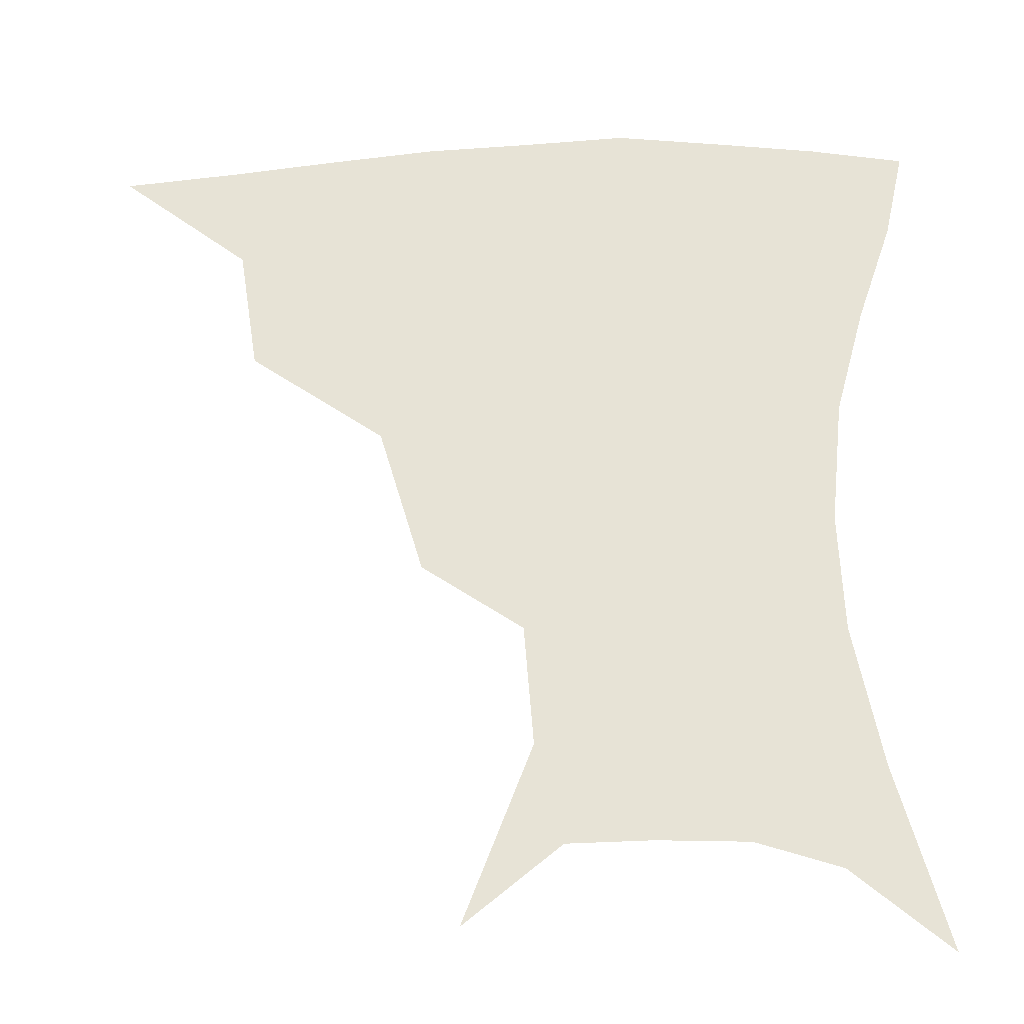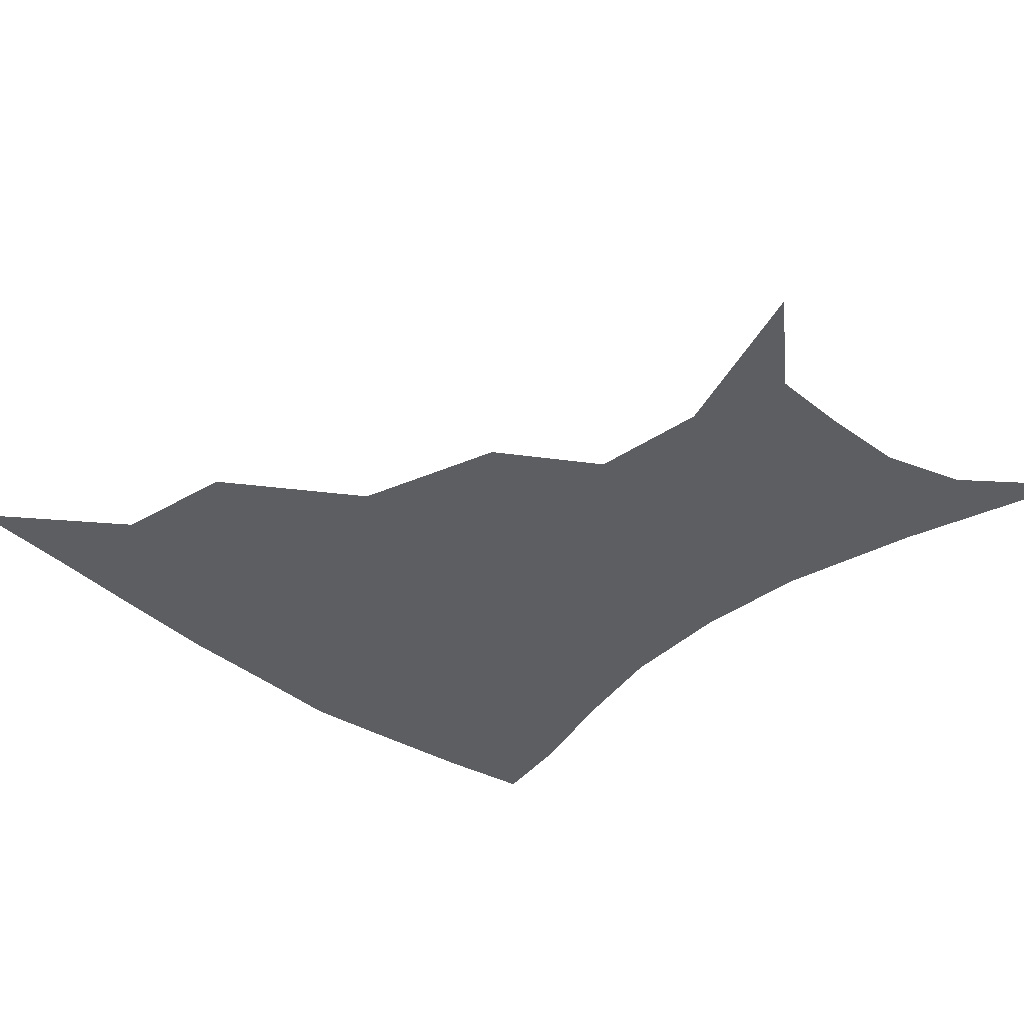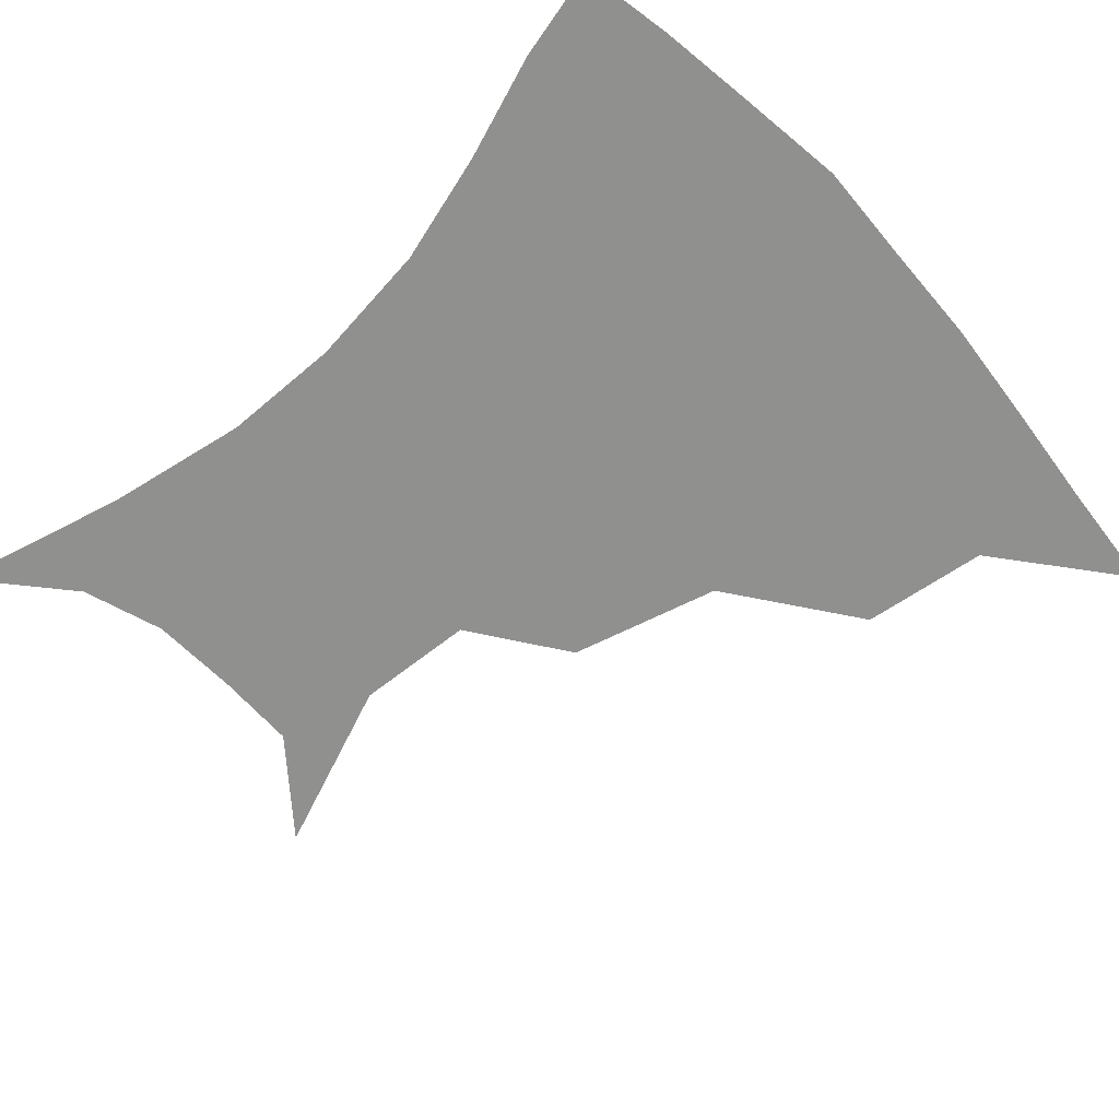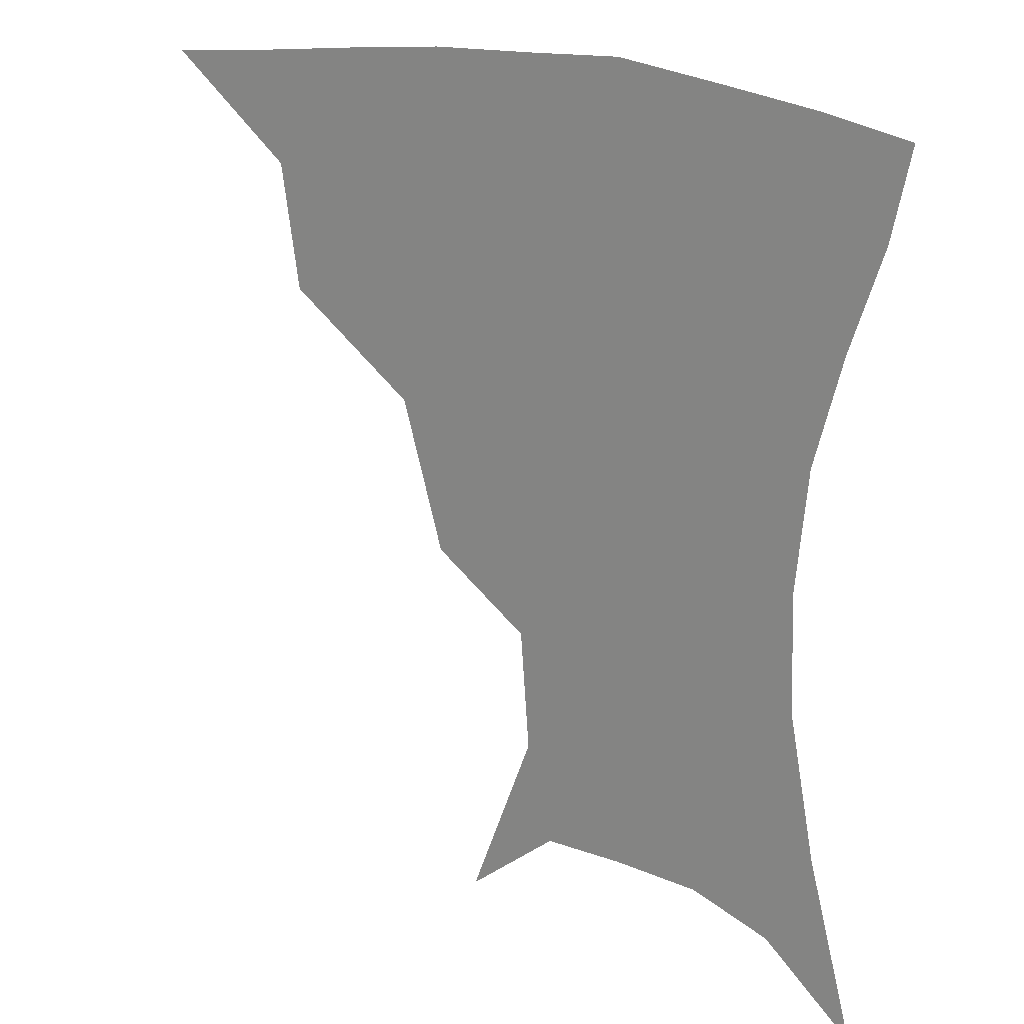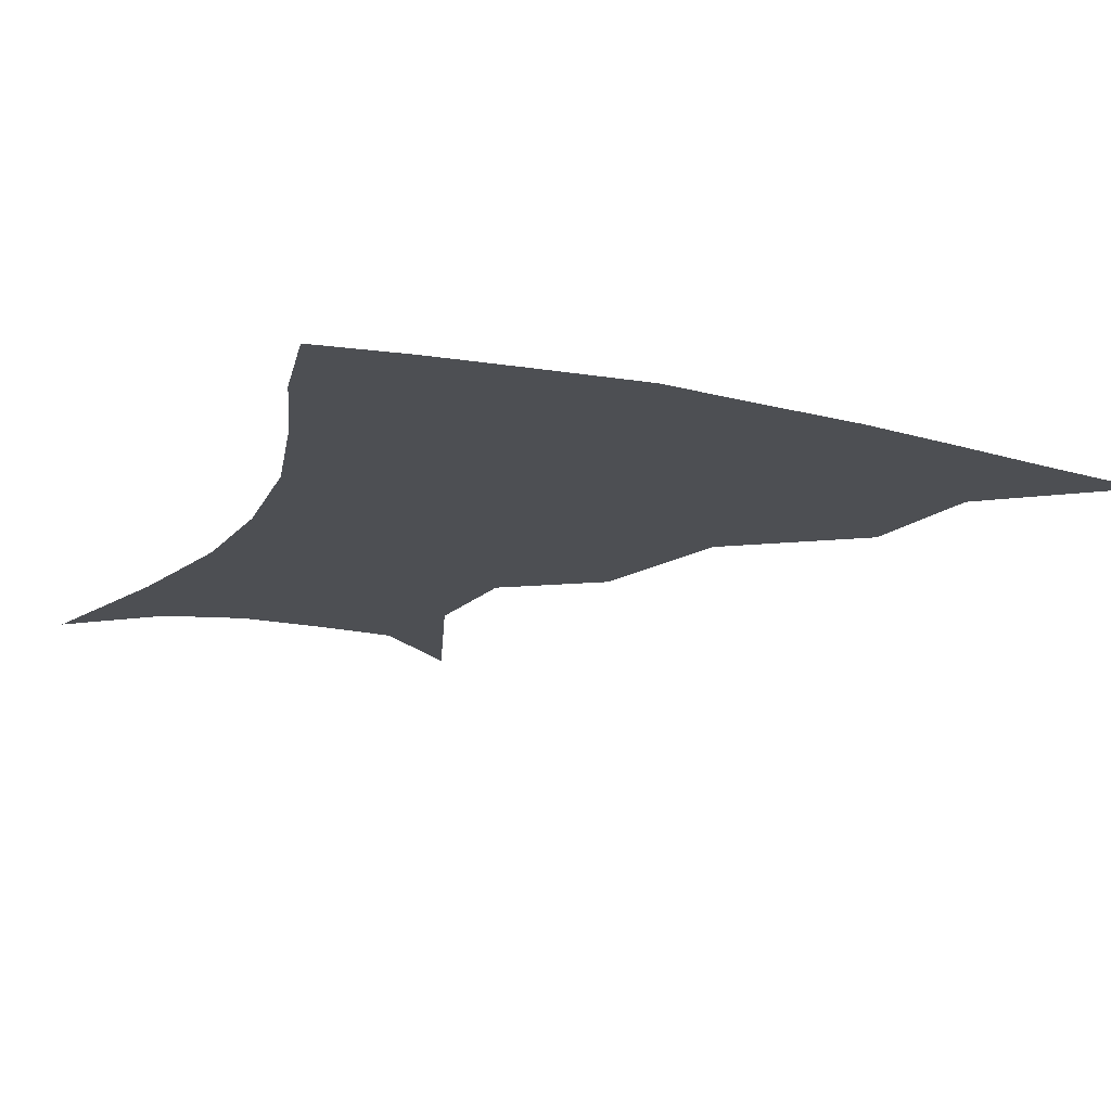
<metadata>
{"format":"obj","ext":"obj","renderer":"f3d","projection":"perspective","resolution":1024,"background":"white","views":[{"elev":-29.3,"azim":2.9,"up":"+Y"},{"elev":-37.7,"azim":-44.6,"up":"+Z"},{"elev":-65.6,"azim":132.9,"up":"+Z"},{"elev":20.2,"azim":35.3,"up":"+Y"},{"elev":-17.8,"azim":155.4,"up":"+Z"}]}
</metadata>
<code>
v 453.2 354.6 0
v 494.4 290.8 0
v 488.9 326.3 0
v 484.8 357.7 0
v 543.8 222.2 0
v 531.5 264.3 0
v 523.5 300.3 0
v 519.1 331.5 0
v 514.9 361.2 0
v 555.3 119.4 0
v 574.2 169.1 0
v 571.6 203 0
v 561.2 242.3 0
v 554.8 278.1 0
v 551.2 308 0
v 547.7 335.1 0
v 544.1 364.2 0
v 581.8 141.1 0
v 591.1 180 0
v 586.4 215.8 0
v 581.2 253 0
v 578.4 283.5 0
v 577.2 311.1 0
v 576.8 337.3 0
v 573.4 365.5 0
v 605 141.6 0
v 607.4 184.2 0
v 603.4 221 0
v 601.2 256.4 0
v 601.4 286.5 0
v 602.3 312.8 0
v 603.1 337.9 0
v 601.1 367 0
v 629.9 140.7 0
v 623.8 187.4 0
v 620.7 222.2 0
v 620.7 254.2 0
v 623 284.3 0
v 626.2 311.6 0
v 629.1 337.1 0
v 631.1 363.3 0
v 653 133.1 0
v 642 181.3 0
v 638.4 215.6 0
v 638.9 247.4 0
v 642.7 280.8 0
v 648.8 309.4 0
v 654.6 334.3 0
v 658.2 359.7 0
v 679.3 110.5 0
v 665.7 161 0
v 658.1 200.8 0
v 656.7 234.3 0
v 660.3 269.7 0
v 668.5 300.7 0
v 678.3 329.7 0
v 683.8 355 0
v 721 361 0
f 3 4 1
f 6 7 2
f 2 7 3
f 7 8 3
f 3 8 4
f 8 9 4
f 12 13 5
f 5 13 6
f 13 14 6
f 6 14 7
f 14 15 7
f 7 15 8
f 15 16 8
f 8 16 9
f 16 17 9
f 10 18 11
f 18 19 11
f 11 19 12
f 19 20 12
f 12 20 13
f 20 21 13
f 13 21 14
f 21 22 14
f 14 22 15
f 22 23 15
f 15 23 16
f 23 24 16
f 16 24 17
f 24 25 17
f 18 26 19
f 26 27 19
f 19 27 20
f 27 28 20
f 20 28 21
f 28 29 21
f 21 29 22
f 29 30 22
f 22 30 23
f 30 31 23
f 23 31 24
f 31 32 24
f 24 32 25
f 32 33 25
f 26 34 27
f 34 35 27
f 27 35 28
f 35 36 28
f 28 36 29
f 36 37 29
f 29 37 30
f 37 38 30
f 30 38 31
f 38 39 31
f 31 39 32
f 39 40 32
f 32 40 33
f 40 41 33
f 34 42 35
f 42 43 35
f 35 43 36
f 43 44 36
f 36 44 37
f 44 45 37
f 37 45 38
f 45 46 38
f 38 46 39
f 46 47 39
f 39 47 40
f 47 48 40
f 40 48 41
f 48 49 41
f 42 50 43
f 50 51 43
f 43 51 44
f 51 52 44
f 44 52 45
f 52 53 45
f 45 53 46
f 53 54 46
f 46 54 47
f 54 55 47
f 47 55 48
f 55 56 48
f 48 56 49
f 56 57 49

</code>
